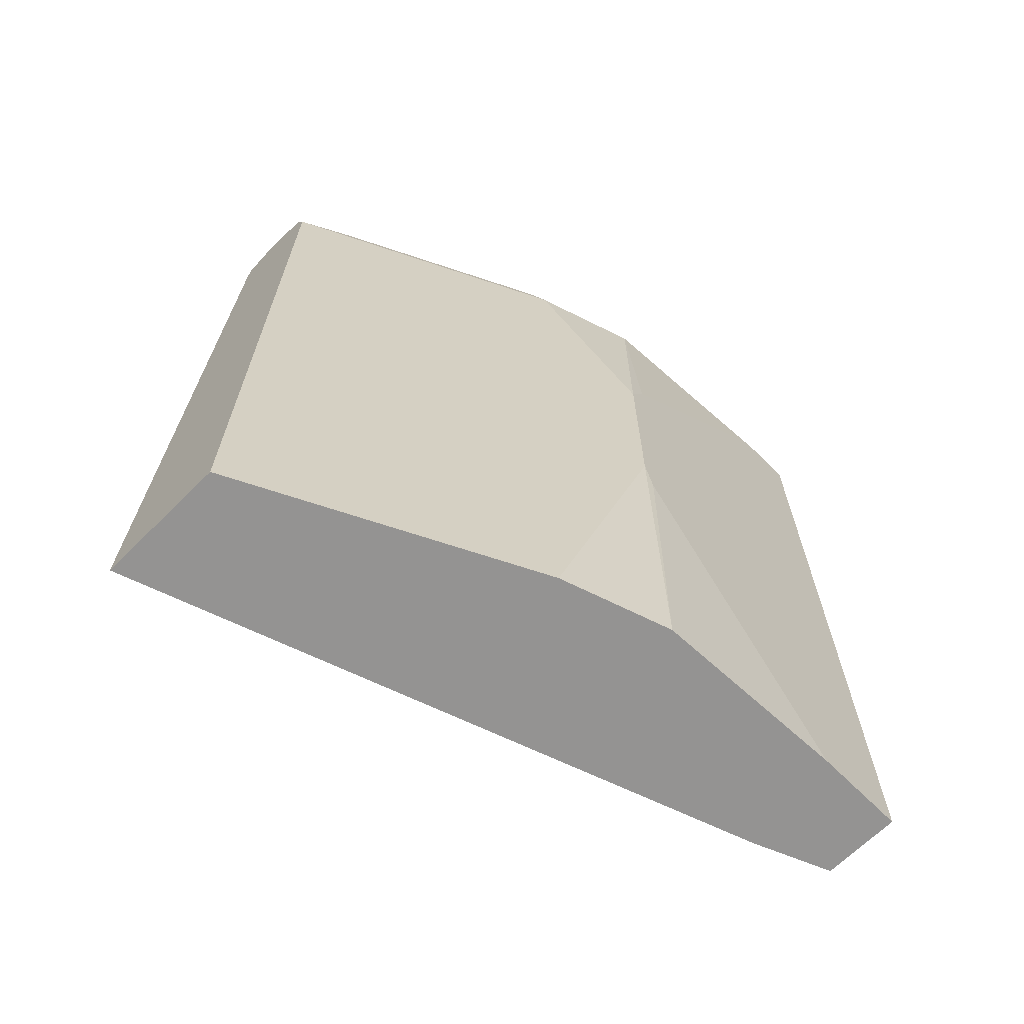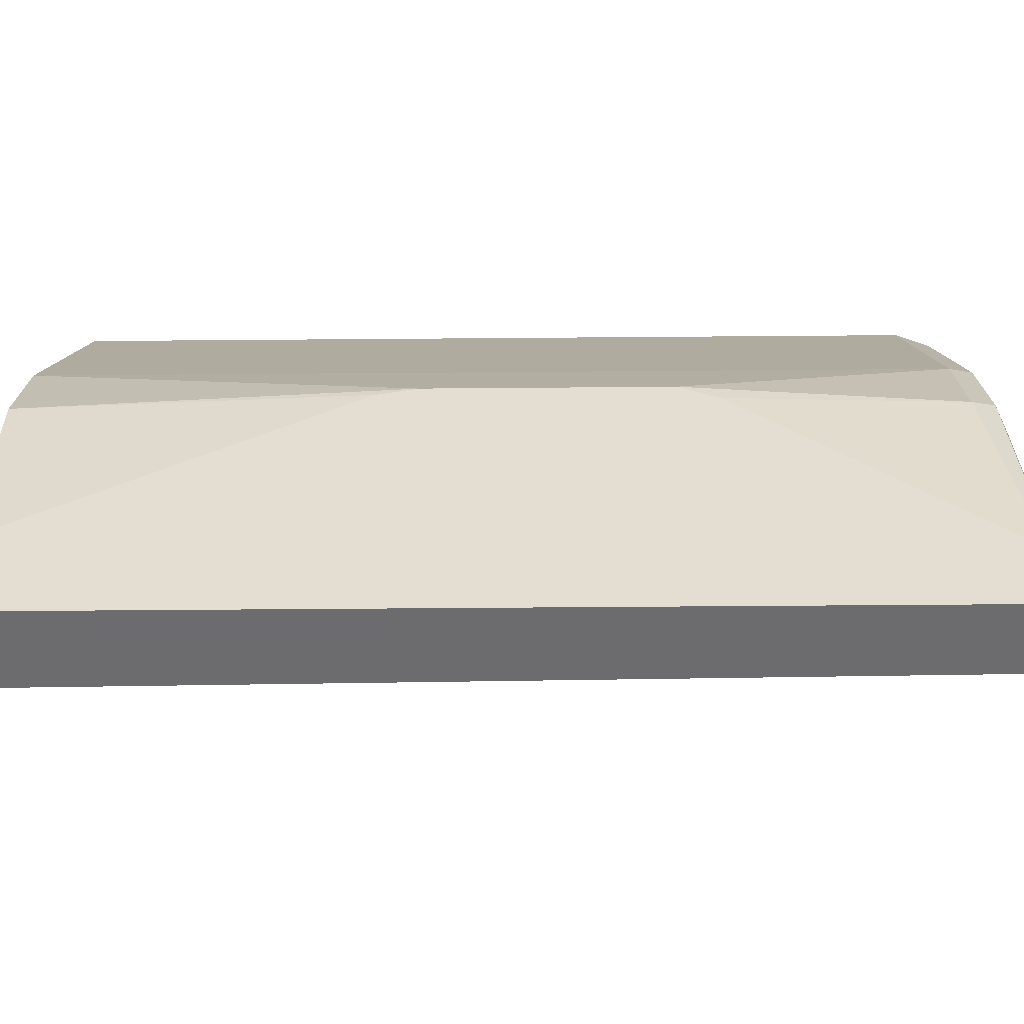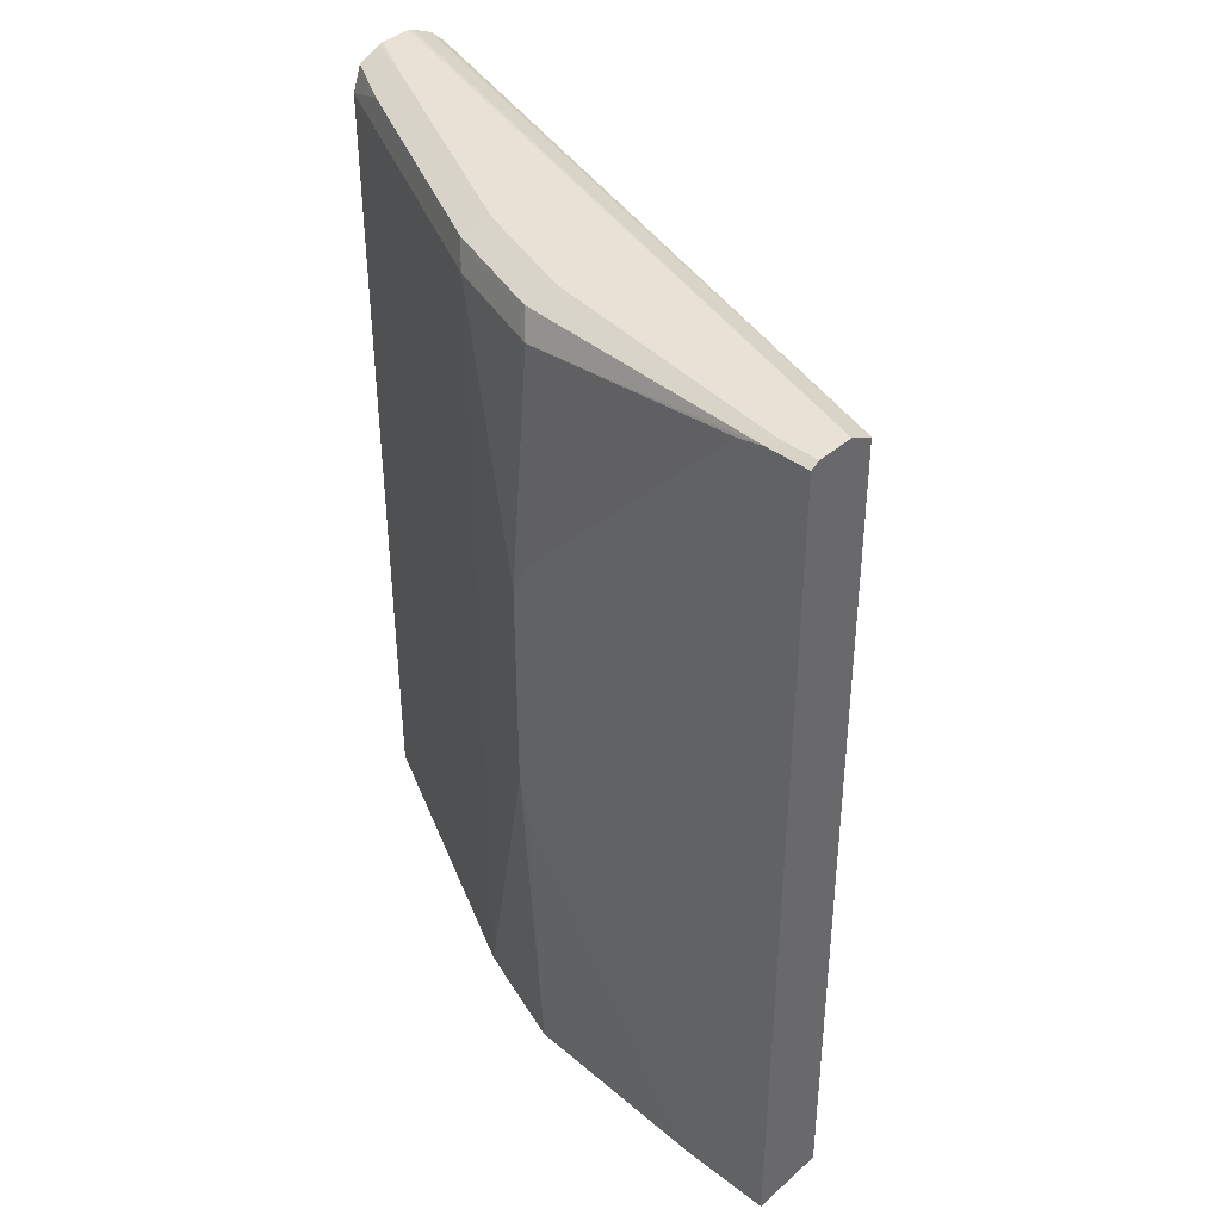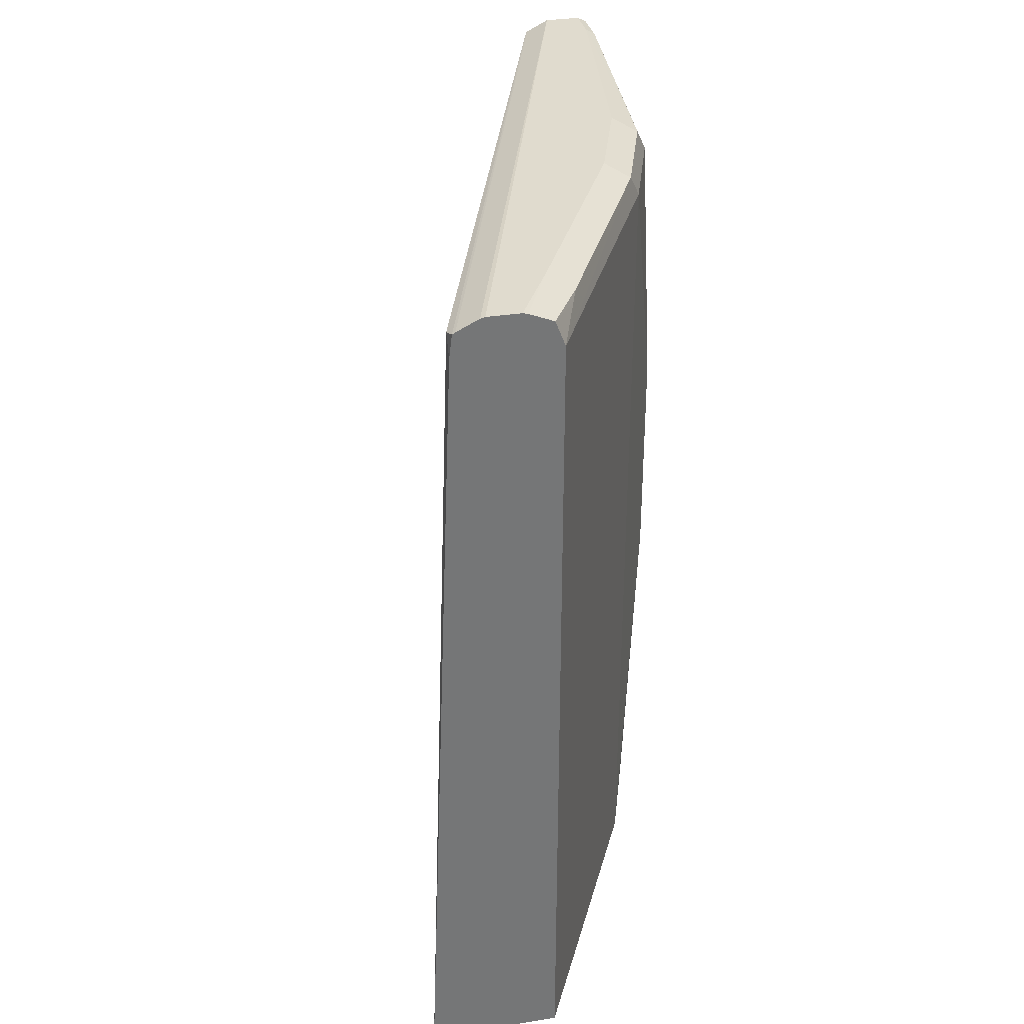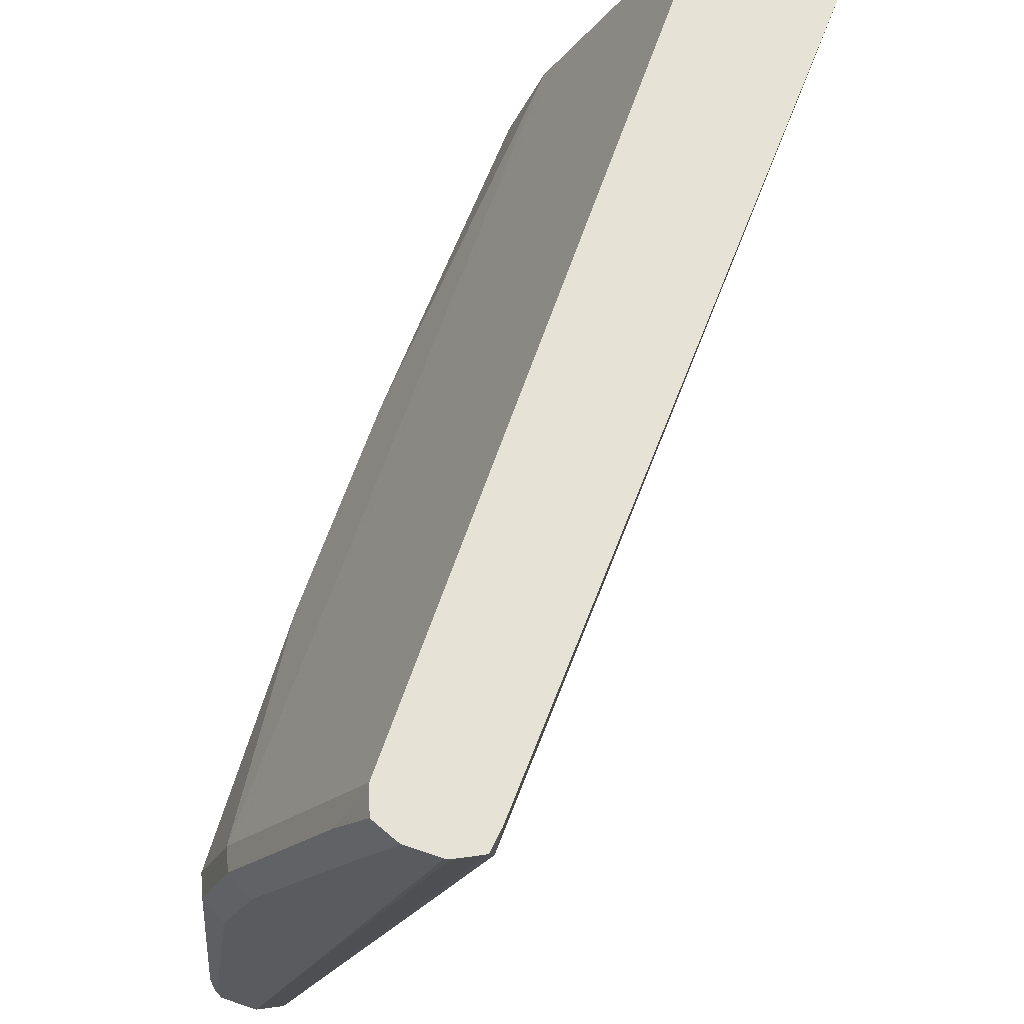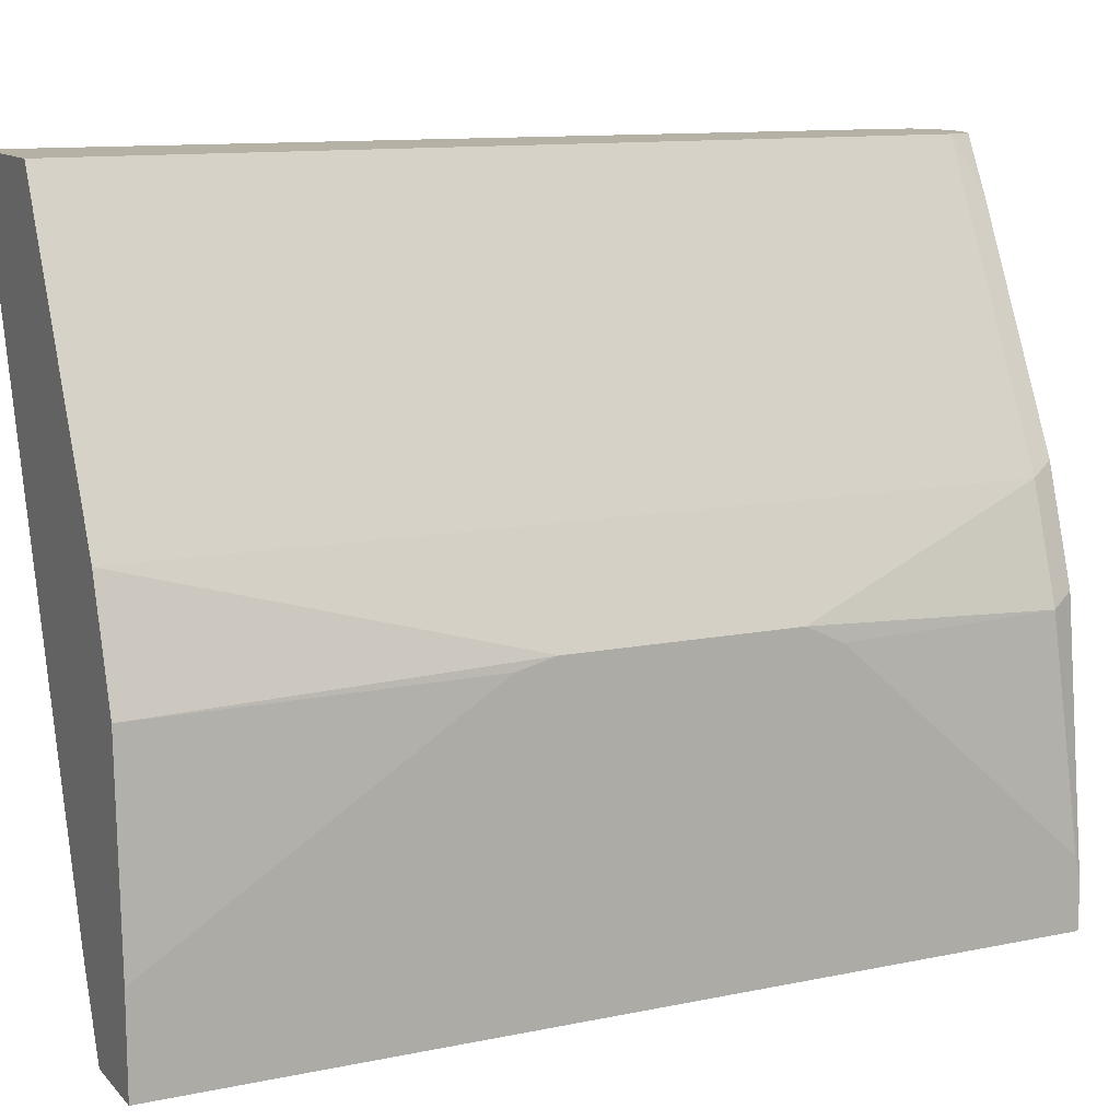
<metadata>
{"format":"obj","ext":"obj","renderer":"f3d","projection":"perspective","resolution":1024,"background":"white","views":[{"elev":-66.8,"azim":44.9,"up":"+Y"},{"elev":-53.8,"azim":90.5,"up":"+Z"},{"elev":40.5,"azim":133.1,"up":"+Y"},{"elev":33.6,"azim":-12.3,"up":"+Y"},{"elev":63.9,"azim":-161.1,"up":"+Z"},{"elev":12.0,"azim":64.1,"up":"+Z"}]}
</metadata>
<code>
v 0.2248 0.2027 0.3175
v 0.3238 0.2027 0.03364
v 0.2866 0.2027 0.3175
v 0.2393 0.5882 0.3175
v 0.2395 0.5966 0.3109
v 0.3417 0.5994 -0.0008556
v 0.3381 0.2027 -0.0008556
v 0.3473 0.2027 0.1961
v 0.2866 0.5882 0.3175
v 0.2406 0.5988 0.3175
v 0.2419 0.5995 0.3175
v 0.3423 0.5997 -0.0008556
v 0.3738 0.2027 -0.0008556
v 0.3529 0.2027 0.1848
v 0.3473 0.5882 0.1961
v 0.3473 0.5994 0.1905
v 0.2941 0.5966 0.2983
v 0.2822 0.5999 0.3175
v 0.2519 0.6045 0.3175
v 0.3529 0.605 -0.0008556
v 0.3738 0.2027 0.04221
v 0.3738 0.6029 -0.0008556
v 0.3697 0.2027 0.1345
v 0.3738 0.3675 0.1408
v 0.3529 0.5882 0.1848
v 0.3641 0.5994 0.1401
v 0.3361 0.605 0.1848
v 0.2969 0.5994 0.2913
v 0.271 0.6045 0.3175
v 0.254 0.605 0.3175
v 0.3697 0.605 -0.0008556
v 0.3738 0.3498 0.1365
v 0.3706 0.6046 -0.0008556
v 0.3738 0.6029 0.01887
v 0.3738 0.4706 0.1408
v 0.3697 0.5882 0.1345
v 0.3697 0.605 0.01681
v 0.3529 0.605 0.1345
v 0.2857 0.605 0.2857
v 0.2689 0.605 0.3175
v 0.3738 0.6003 0.03086
v 0.3738 0.4877 0.1324
v 0.3738 0.5882 0.04221
v 0.3738 0.5987 0.03264
f 16 39 28
f 16 28 17
f 17 28 18
f 16 36 26
f 18 28 29
f 19 30 20
f 16 25 36
f 16 27 39
f 14 35 25
f 16 26 38
f 15 25 16
f 14 24 35
f 14 23 24
f 13 32 21
f 20 30 40
f 13 35 24
f 13 42 35
f 16 38 27
f 20 40 39
f 26 37 38
f 20 27 38
f 36 42 43
f 13 43 42
f 36 44 41
f 36 43 44
f 35 42 36
f 34 36 41
f 33 37 34
f 31 37 33
f 20 39 27
f 29 39 40
f 26 36 34
f 26 34 37
f 25 35 36
f 23 32 24
f 22 33 34
f 21 32 23
f 20 37 31
f 20 38 37
f 28 39 29
f 13 44 43
f 13 24 32
f 13 34 41
f 1 5 6
f 1 4 5
f 1 10 4
f 1 11 10
f 1 19 11
f 1 30 19
f 1 40 30
f 1 29 40
f 1 6 2
f 1 18 29
f 1 3 9
f 1 14 8
f 1 23 14
f 1 21 23
f 1 13 21
f 1 7 13
f 1 2 7
f 13 41 44
f 1 9 18
f 2 6 7
f 1 8 3
f 3 15 9
f 13 22 34
f 3 8 15
f 12 19 20
f 11 19 12
f 9 17 18
f 9 15 16
f 8 25 15
f 8 14 25
f 6 13 7
f 9 16 17
f 6 33 22
f 6 31 33
f 6 20 31
f 6 12 20
f 6 11 12
f 6 10 11
f 4 10 5
f 6 22 13
f 5 10 6

</code>
